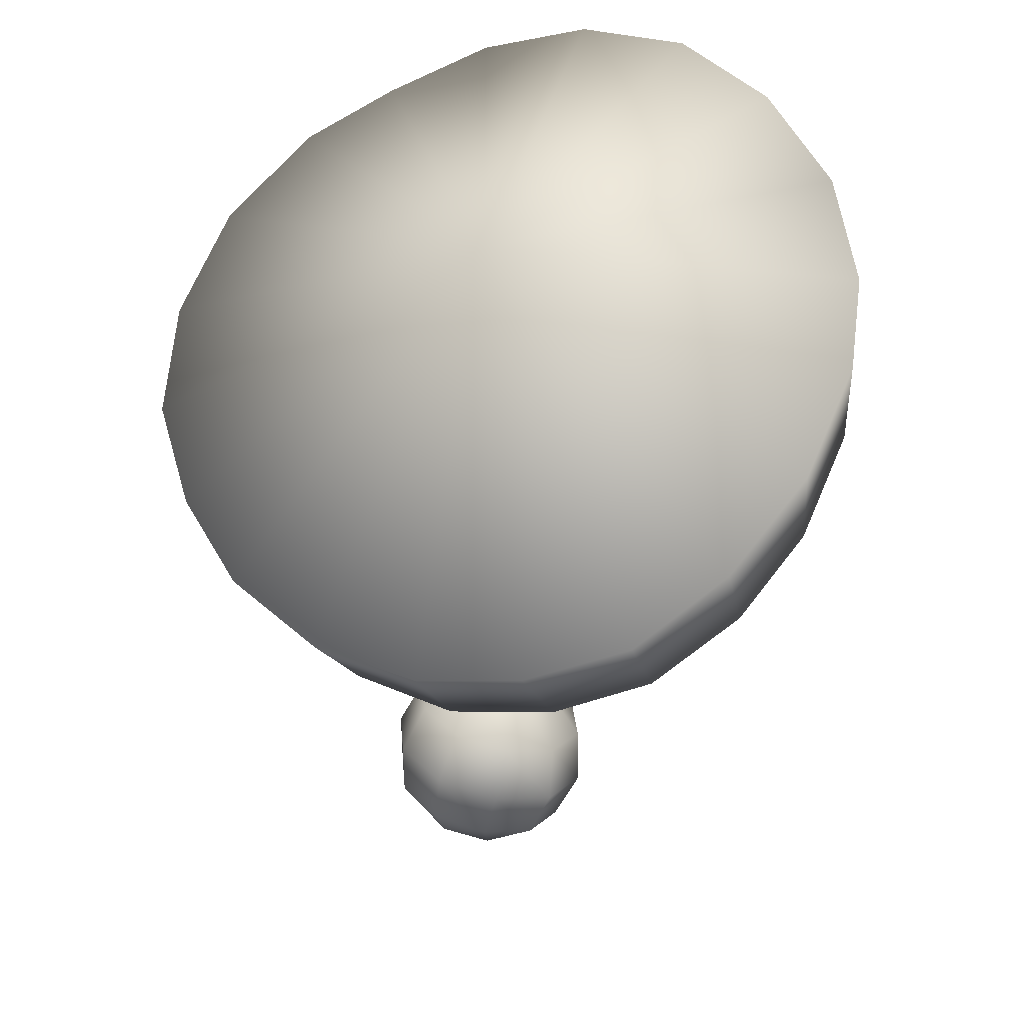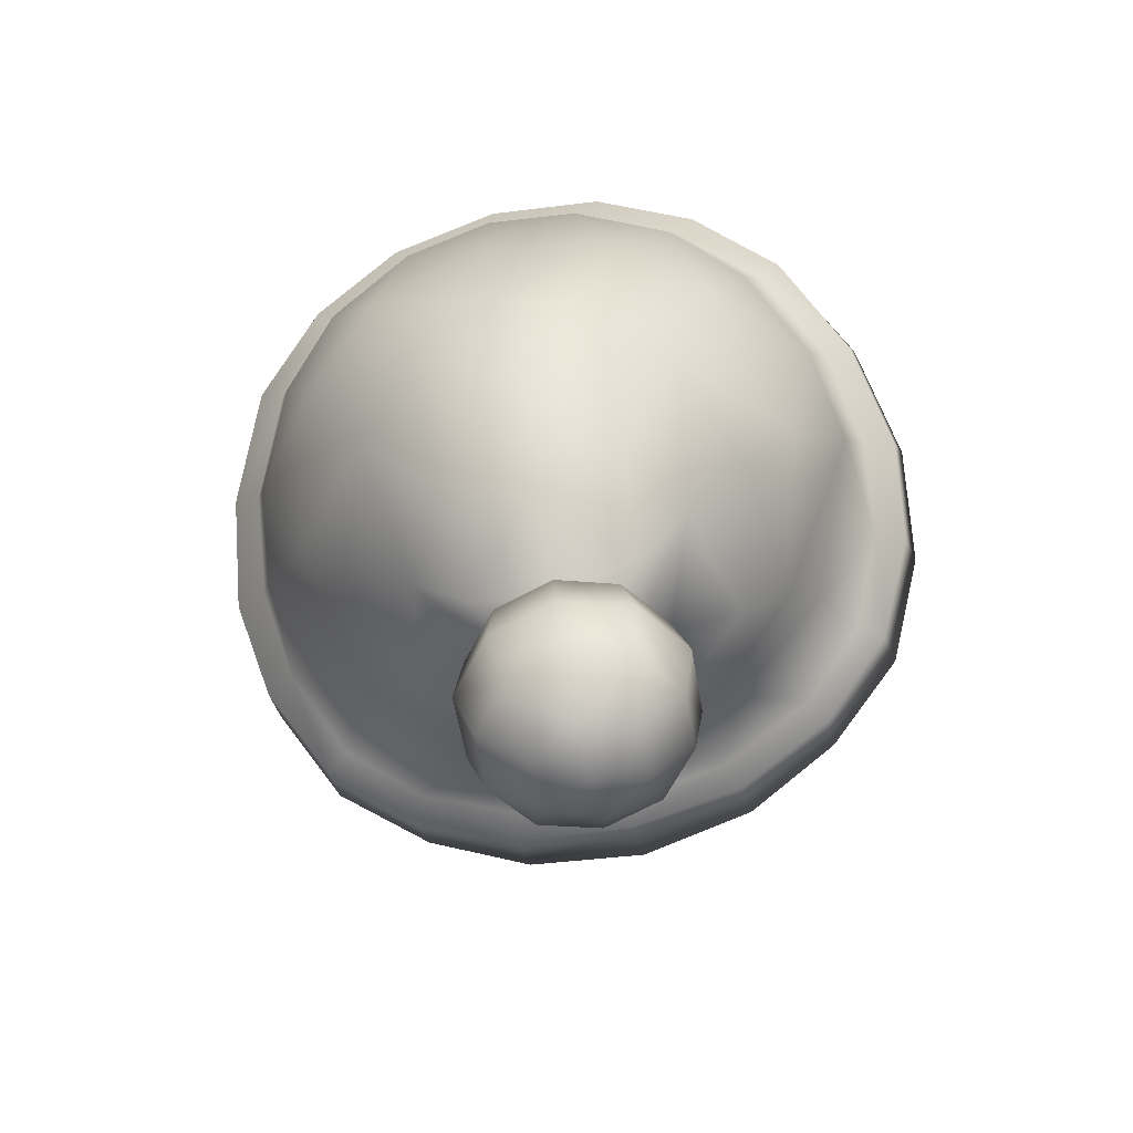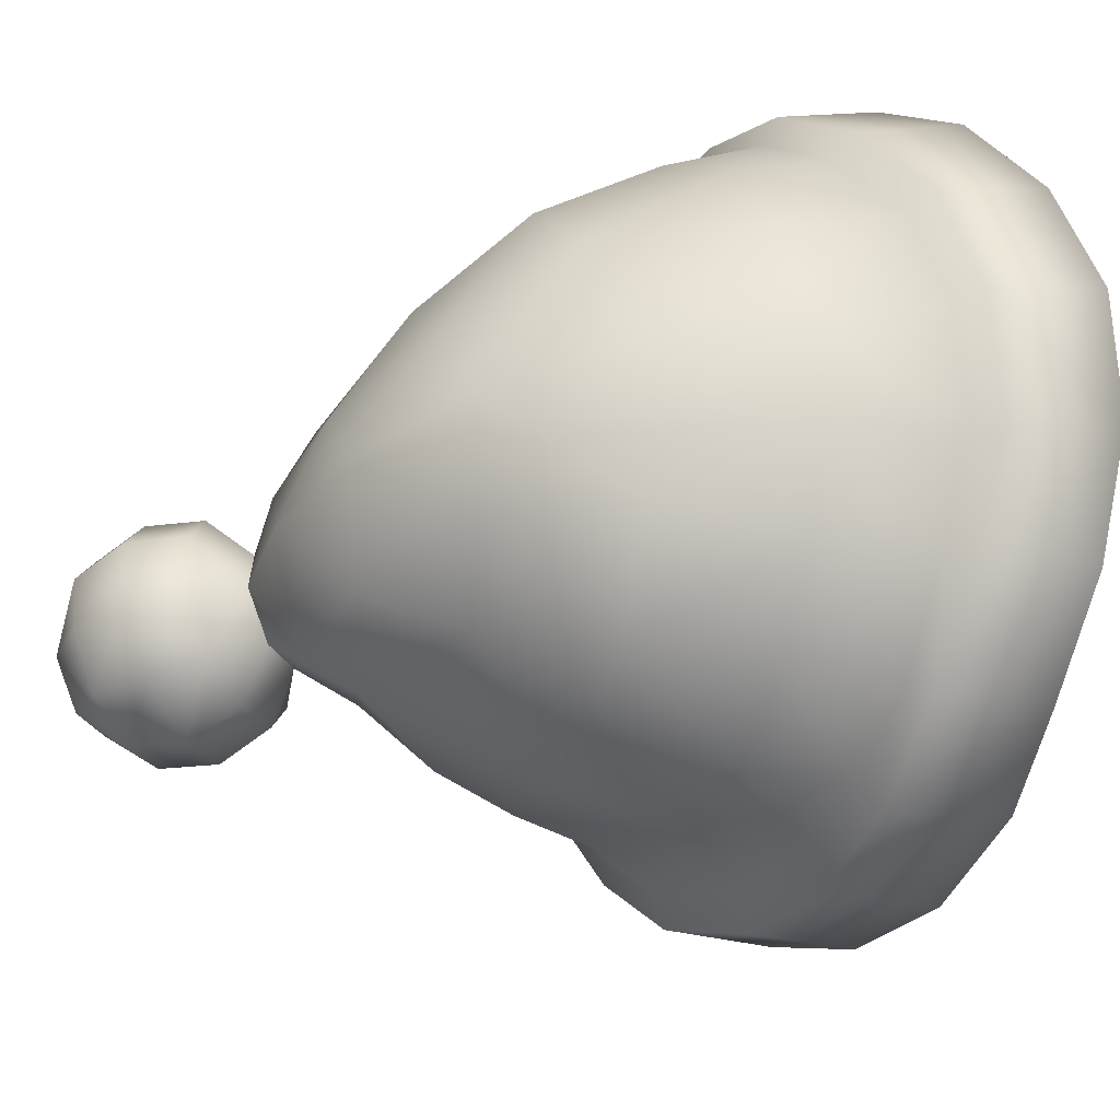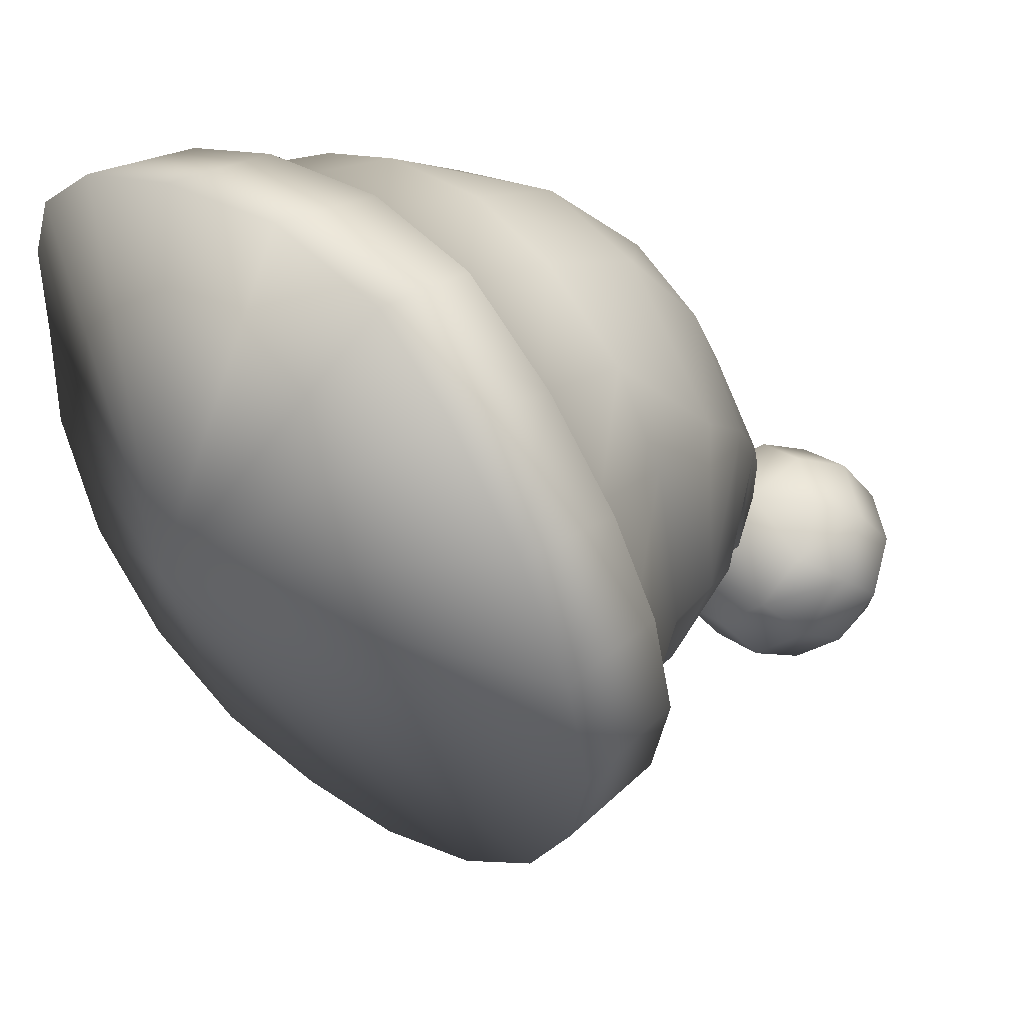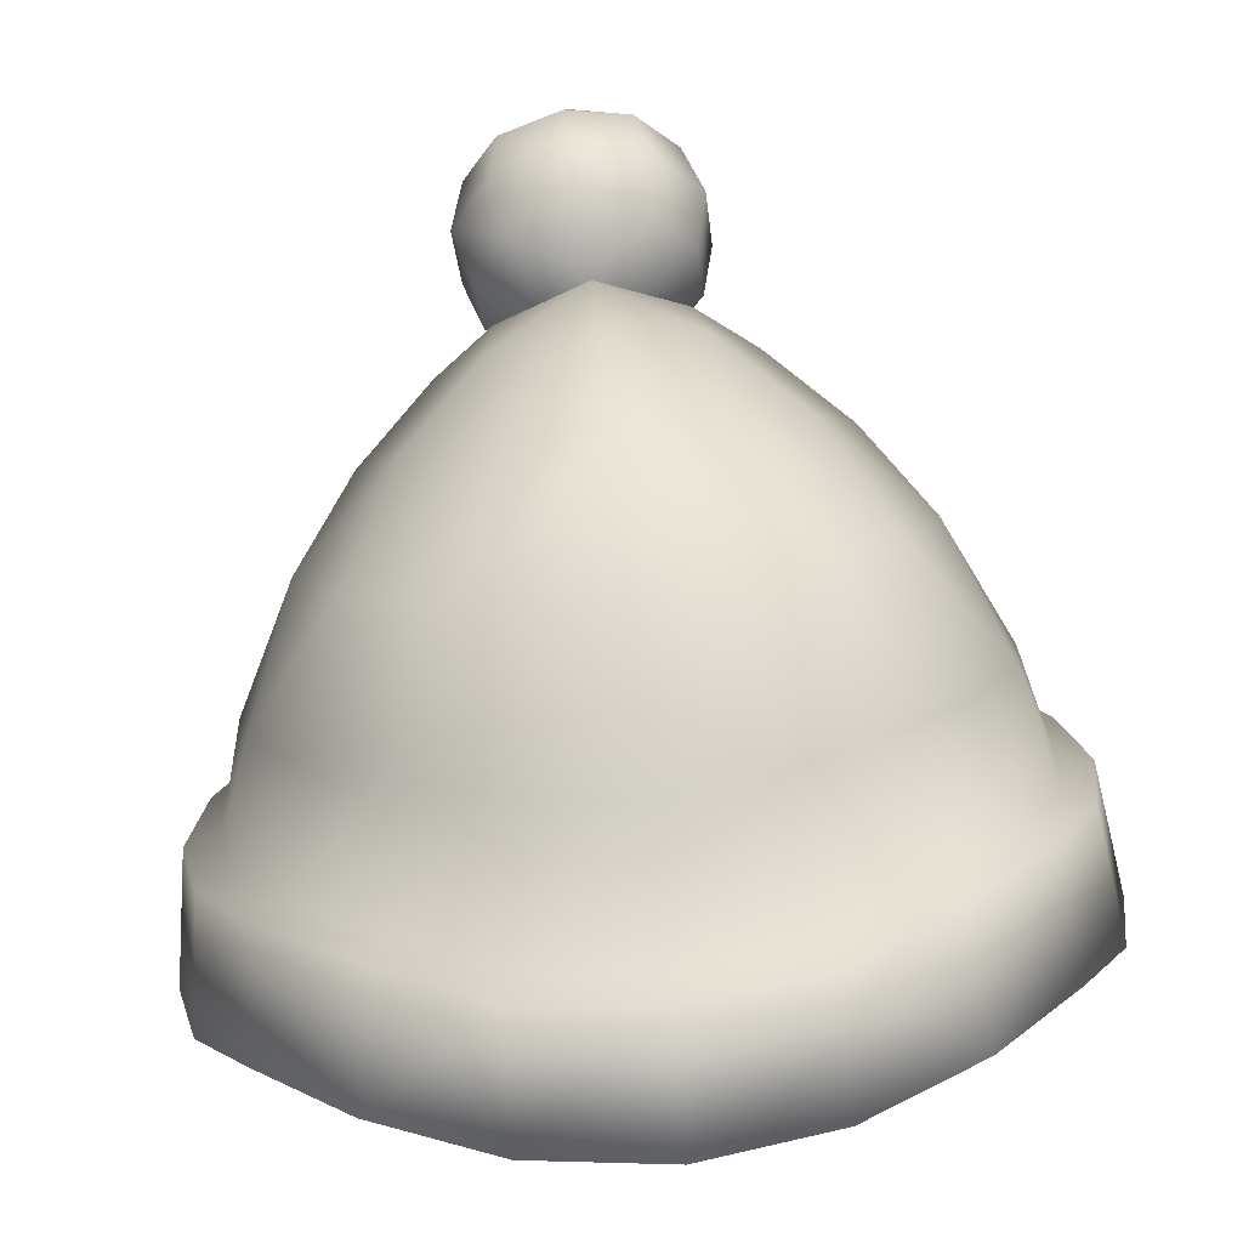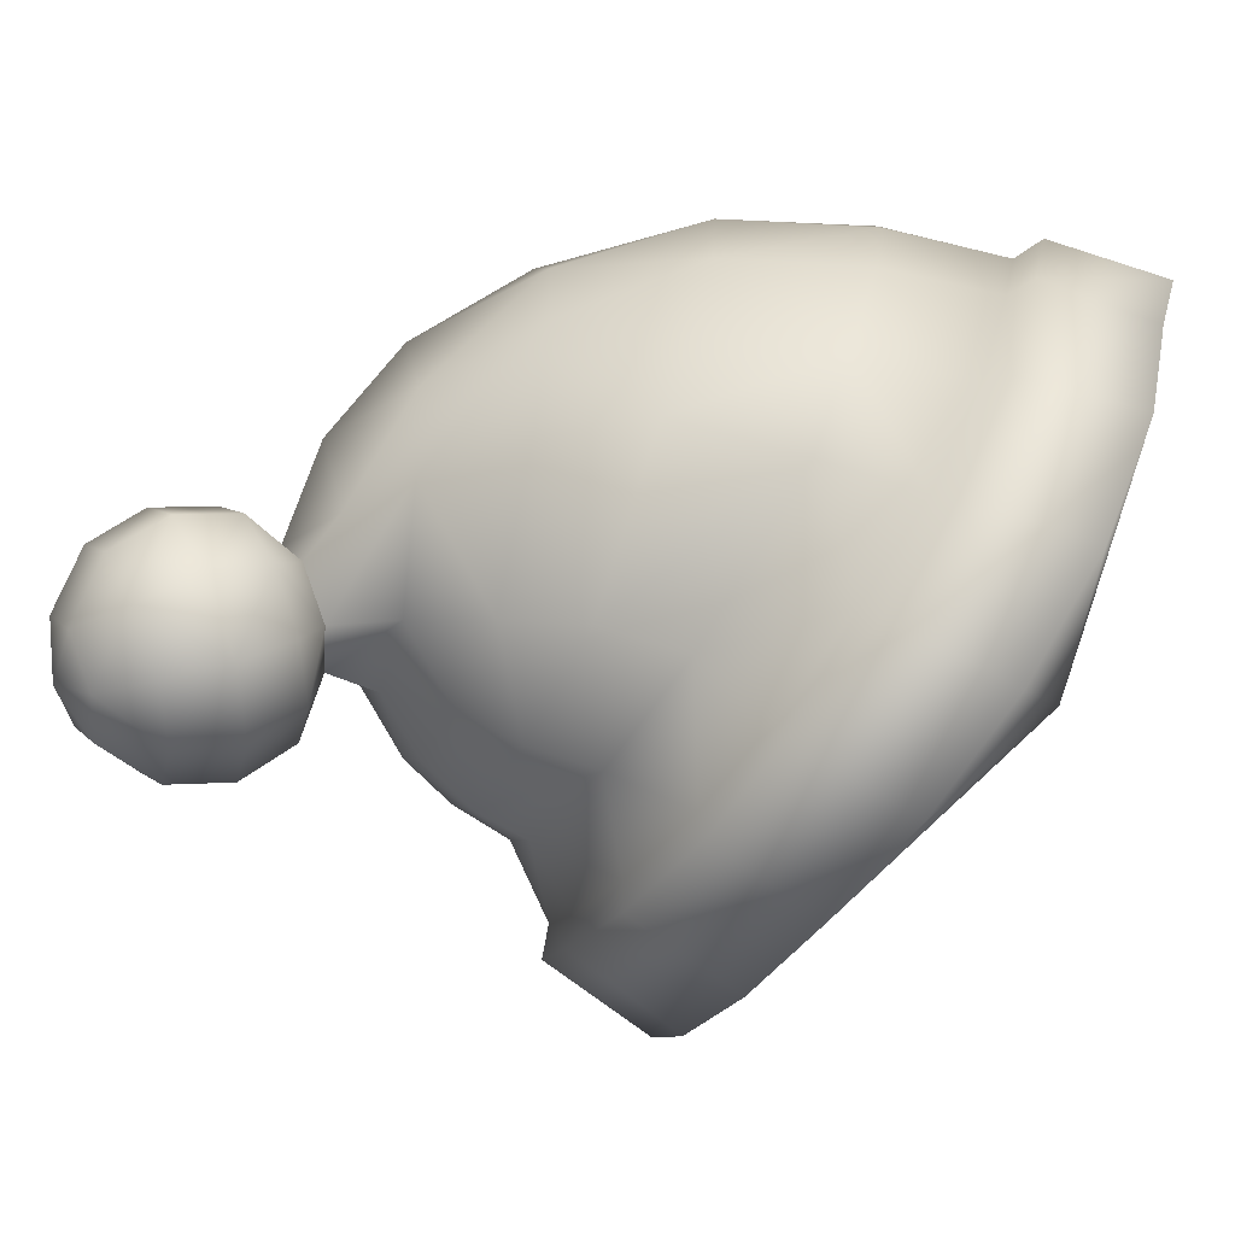
<metadata>
{"format":"obj","ext":"obj","renderer":"f3d","projection":"perspective","resolution":1024,"background":"white","views":[{"elev":41.1,"azim":36.9,"up":"+Z"},{"elev":-76.9,"azim":-165.8,"up":"+Z"},{"elev":60.3,"azim":-100.3,"up":"+Y"},{"elev":1.9,"azim":54.8,"up":"+Y"},{"elev":76.7,"azim":-5.6,"up":"+Y"},{"elev":-14.9,"azim":-106.2,"up":"+Y"}]}
</metadata>
<code>
v -2.787 -6.895 -3.35
v -1.47 -6.663 -4.901
v -1.512 -7.409 -3.714
v -2.757 -6.191 -4.507
v -3.865 -6.131 -2.791
v -3.726 -5.424 -4.022
v -4.486 -5.024 -2.061
v -4.327 -4.394 -3.328
v -4.513 -3.275 -2.644
v -4.104 -3.149 -2.756
v -3.928 -1.993 -2.162
v -3.663 -1.701 -3.345
v -3.069 -0.5794 -2.833
v -2.623 -0.4852 -4.335
v -2.266 0.1729 -2.459
v -1.57 0.3665 -3.97
v -1.139 0.6653 -2.063
v 0 0.7061 -3.769
v 0 0.8103 -1.933
v 1.139 0.6653 -2.063
v 1.307 0.3659 -0.6415
v 2.458 -0.08448 -1.145
v 2.649 0.08634 -0.8925
v 3.623 -0.743 -1.421
v 2.8 -0.2686 0.4208
v 3.802 -1.157 -0.2052
v 0.5815 -3.252 -7.857
v 0.6759 -2.764 -8.532
v 0.01256 -2.926 -7.972
v 1.16 -3.309 -8.338
v 1.211 -4.014 -8.073
v 1.32 -3.494 -9.026
v 1.379 -4.308 -8.72
v 1.18 -4.513 -9.392
v 0.9156 -4.995 -8.449
v 0.7787 -5.108 -9.157
v 0.107 -5.293 -8.317
v 0.07841 -5.365 -9.043
v -0.6535 -5.188 -9.093
v -0.03551 -5.026 -9.721
v -0.6029 -4.688 -9.835
v -0.02033 -4.474 -10.13
v -0.5841 -4.069 -10.07
v 0.003302 -3.789 -10.19
v -0.7878 -3.342 -9.787
v -0.08753 -3.084 -9.901
v -0.0846 -2.659 -9.308
v 0.6444 -3.262 -9.851
v 0.7606 -2.864 -9.25
v -1.641 -2.62 -6.988
v -2.476 -2.398 -6.061
v -1.972 -1.041 -5.779
v -2.006 -4.052 -6.281
v -1.145 -3.892 -6.981
v -1.113 -4.734 -6.461
v 0 -4.336 -6.948
v 0 -4.991 -6.521
v 1.113 -4.734 -6.461
v 0 -5.464 -5.981
v 1.451 -5.105 -5.868
v 1.757 -5.378 -5.176
v 2.61 -4.206 -5.51
v 3.02 -4.526 -4.676
v 3.824 -2.816 -3.777
v 3.945 -4.212 -3.404
v 4.104 -3.149 -2.756
v 4.327 -4.394 -3.328
v 4.513 -3.275 -2.644
v 4.486 -5.024 -2.061
v 4.691 -3.686 -1.31
v 0.5721 -3.876 -7.625
v 0.8102 -4.609 -7.838
v -0.006855 -4.174 -7.507
v 0.1099 -4.867 -7.724
v -0.622 -4.689 -7.774
v -0.7382 -5.087 -8.375
v -1.297 -4.457 -8.599
v -1.138 -4.642 -9.287
v -1.189 -3.937 -9.552
v -4.273 -1.995 -1.988
v -3.331 -0.8333 -1.615
v -3.623 -0.743 -1.421
v -2.458 -0.08448 -1.145
v -2.649 0.08634 -0.8925
v -1.307 0.3659 -0.6415
v -1.438 0.5904 -0.3222
v 0 0.5267 -0.5037
v 0 0.7658 -0.1751
v 1.438 0.5904 -0.3222
v 1.472 0.2087 0.9464
v -1.15 -0.1783 -5.561
v 0 0.2562 -5.426
v 1.57 0.3665 -3.97
v 2.266 0.1729 -2.459
v 3.331 -0.8333 -1.615
v 4.273 -1.995 -1.988
v 4.41 -2.267 -0.6435
v -2.61 -4.206 -5.51
v -3.824 -2.816 -3.777
v -3.169 -2.325 -5.023
v -3.02 -4.526 -4.676
v -1.757 -5.378 -5.176
v -2.559 -5.888 -4.5
v -1.333 -6.322 -4.858
v 0 -6.776 -5.048
v 0 -7.593 -3.858
v 1.15 -0.1783 -5.561
v 2.623 -0.4852 -4.335
v 3.069 -0.5794 -2.833
v 3.928 -1.993 -2.162
v -1.451 -5.105 -5.868
v -0.8932 -2.956 -9.176
v -1.356 -3.643 -8.905
v -0.7562 -2.844 -8.468
v -1.157 -3.439 -8.233
v -0.5664 -3.224 -7.854
v -0.5758 -3.848 -7.622
v 1.145 -3.892 -6.981
v 2.006 -4.052 -6.281
v 1.641 -2.62 -6.988
v 2.476 -2.398 -6.061
v 1.972 -1.041 -5.779
v 3.169 -2.325 -5.023
v -1.003 -2.823 -7.561
v 0.01256 -2.926 -7.972
v -0.5664 -3.224 -7.854
v 0.006277 -1.767 -7.575
v -1.078 -1.516 -6.847
v 0 -0.6781 -6.753
v -1.15 -0.1783 -5.561
v 0 0.2562 -5.426
v -3.417 -5.205 -4.062
v -3.945 -4.212 -3.404
v -2.8 -0.2686 0.4208
v -1.472 0.2087 0.9464
v -0 0.4046 1.143
v 1.512 -7.409 -3.714
v 1.47 -6.663 -4.901
v 1.333 -6.322 -4.858
v 2.559 -5.888 -4.5
v 2.787 -6.895 -3.35
v 2.757 -6.191 -4.507
v 3.417 -5.205 -4.062
v -1.106 -4.144 -7.968
v 1.972 -1.041 -5.779
v 3.169 -2.325 -5.023
v 3.663 -1.701 -3.345
v -1.972 -1.041 -5.779
v -1.641 -2.62 -6.988
v -0.5758 -3.848 -7.622
v 0.5707 -4.126 -10.07
v 1.128 -3.808 -9.657
v 0.5519 -4.745 -9.841
v -0.056 -2.586 -8.582
v 0 -5.723 -5.425
v 0 -6.442 -4.982
v -3.169 -2.325 -5.023
v -1.972 -1.041 -5.779
v -0.006855 -4.174 -7.507
v 0.5721 -3.876 -7.625
v 3.865 -6.131 -2.791
v 3.726 -5.424 -4.022
v -4.691 -3.686 -1.31
v -4.41 -2.267 -0.6435
v -3.802 -1.157 -0.2052
v 1.15 -0.1783 -5.561
v 1.078 -1.516 -6.847
v 1.972 -1.041 -5.779
v 1.641 -2.62 -6.988
v 1.015 -2.823 -7.561
v 0.5721 -3.876 -7.625
v -0 -3.99 0.2792
v -1.472 0.2087 0.9464
v -2.8 -0.2686 0.4208
v -0 0.4046 1.143
v 1.472 0.2087 0.9464
v 2.8 -0.2686 0.4208
v 3.802 -1.157 -0.2052
v 4.41 -2.267 -0.6435
v 4.691 -3.686 -1.31
v 4.486 -5.024 -2.061
v 3.865 -6.131 -2.791
v -0.5758 -3.848 -7.622
v 0.5815 -3.252 -7.857
v -3.802 -1.157 -0.2052
v -4.41 -2.267 -0.6435
v -4.691 -3.686 -1.31
v -4.486 -5.024 -2.061
v -3.865 -6.131 -2.791
v -2.787 -6.895 -3.35
v -1.512 -7.409 -3.714
v 0 -7.593 -3.858
v 1.512 -7.409 -3.714
v 2.787 -6.895 -3.35
g polygon0
f 1 2 3
f 1 4 2
f 5 4 1
f 5 6 4
f 7 6 5
f 7 8 6
f 9 8 7
f 9 10 8
f 11 10 9
f 11 12 10
f 13 12 11
f 13 14 12
f 15 14 13
f 15 16 14
f 17 16 15
f 17 18 16
f 19 18 17
f 19 20 18
f 21 20 19
f 21 22 20
f 23 22 21
f 23 24 22
f 25 24 23
f 25 26 24
f 27 28 29
f 27 30 28
f 31 30 27
f 31 32 30
f 33 32 31
f 33 34 32
f 35 34 33
f 35 36 34
f 37 36 35
f 37 38 36
f 39 38 37
f 39 40 38
f 41 40 39
f 41 42 40
f 43 42 41
f 43 44 42
f 45 44 43
f 45 46 44
f 47 46 45
f 47 48 46
f 49 48 47
f 49 32 48
f 28 32 49
f 28 30 32
f 50 51 52
f 50 53 51
f 54 53 50
f 54 55 53
f 56 55 54
f 56 57 55
f 58 57 56
f 58 59 57
f 60 59 58
f 60 61 59
f 62 61 60
f 62 63 61
f 64 63 62
f 64 65 63
f 66 65 64
f 66 67 65
f 68 67 66
f 68 69 67
f 70 69 68
f 71 31 27
f 71 72 31
f 73 72 71
f 73 74 72
f 75 74 73
f 75 37 74
f 76 37 75
f 76 39 37
f 77 39 76
f 77 78 39
f 79 78 77
f 79 41 78
f 43 41 79
f 80 11 9
f 80 81 11
f 82 81 80
f 82 83 81
f 84 83 82
f 84 85 83
f 86 85 84
f 86 87 85
f 88 87 86
f 88 89 87
f 90 89 88
f 90 25 89
f 16 91 14
f 16 92 91
f 18 92 16
f 18 93 92
f 20 93 18
f 20 94 93
f 22 94 20
f 22 95 94
f 24 95 22
f 24 96 95
f 26 96 24
f 26 97 96
f 81 13 11
f 81 15 13
f 83 15 81
f 83 17 15
f 85 17 83
f 85 19 17
f 87 19 85
f 87 21 19
f 89 21 87
f 89 23 21
f 25 23 89
f 98 99 100
f 98 101 99
f 102 101 98
f 102 103 101
f 104 103 102
f 104 2 103
f 105 2 104
f 105 3 2
f 106 3 105
f 93 107 92
f 93 108 107
f 94 108 93
f 94 109 108
f 95 109 94
f 95 110 109
f 96 110 95
f 96 68 110
f 70 68 96
f 51 100 52
f 51 98 100
f 53 98 51
f 53 111 98
f 55 111 53
f 55 59 111
f 57 59 55
f 79 45 43
f 79 112 45
f 113 112 79
f 113 114 112
f 115 114 113
f 115 116 114
f 117 116 115
f 118 58 56
f 118 119 58
f 120 119 118
f 120 121 119
f 122 121 120
f 122 123 121
f 124 125 126
f 124 127 125
f 128 127 124
f 128 129 127
f 130 129 128
f 130 131 129
f 4 103 2
f 4 132 103
f 6 132 4
f 6 133 132
f 8 133 6
f 8 10 133
f 134 84 82
f 134 86 84
f 135 86 134
f 135 88 86
f 136 88 135
f 136 90 88
f 105 137 106
f 105 138 137
f 139 138 105
f 139 140 138
f 61 140 139
f 61 63 140
f 138 141 137
f 138 142 141
f 140 142 138
f 140 143 142
f 63 143 140
f 63 65 143
f 77 113 79
f 77 115 113
f 144 115 77
f 144 117 115
f 75 117 144
f 75 73 117
f 108 145 107
f 108 146 145
f 147 146 108
f 147 64 146
f 66 64 147
f 128 148 130
f 128 149 148
f 124 149 128
f 124 150 149
f 126 150 124
f 48 44 46
f 48 151 44
f 152 151 48
f 152 34 151
f 32 34 152
f 40 36 38
f 40 153 36
f 42 153 40
f 42 151 153
f 44 151 42
f 29 114 116
f 29 154 114
f 28 154 29
f 28 47 154
f 49 47 28
f 155 102 59
f 155 104 102
f 156 104 155
f 156 105 104
f 139 105 156
f 12 99 10
f 12 157 99
f 14 157 12
f 14 158 157
f 91 158 14
f 159 56 54
f 159 118 56
f 160 118 159
f 160 120 118
f 119 60 58
f 119 62 60
f 121 62 119
f 121 123 62
f 142 161 141
f 142 162 161
f 143 162 142
f 143 65 162
f 163 9 7
f 163 80 9
f 164 80 163
f 164 165 80
f 166 129 131
f 166 167 129
f 168 167 166
f 168 169 167
f 167 127 129
f 167 170 127
f 169 170 167
f 169 171 170
f 72 33 31
f 72 35 33
f 37 35 72
f 172 173 174
f 172 175 173
f 176 175 172
f 172 177 176
f 172 178 177
f 179 178 172
f 172 180 179
f 172 181 180
f 182 181 172
f 183 54 50
f 183 159 54
f 111 102 98
f 111 59 102
f 132 101 103
f 132 133 101
f 133 99 101
f 133 10 99
f 184 170 171
f 184 125 170
f 165 82 80
f 165 134 82
f 67 162 65
f 67 69 162
f 34 153 151
f 34 36 153
f 110 66 147
f 110 68 66
f 109 147 108
f 109 110 147
f 112 47 45
f 112 114 47
f 77 75 144
f 77 76 75
f 61 155 59
f 61 139 155
f 185 172 174
f 185 186 172
f 187 172 186
f 187 188 172
f 189 172 188
f 189 190 172
f 191 172 190
f 191 192 172
f 193 172 192
f 193 194 172
f 64 62 123
f 97 70 96
f 69 161 162
f 127 170 125
f 78 41 39
f 37 72 74
f 47 114 154
f 152 48 32
f 139 156 155
f 182 172 194

</code>
